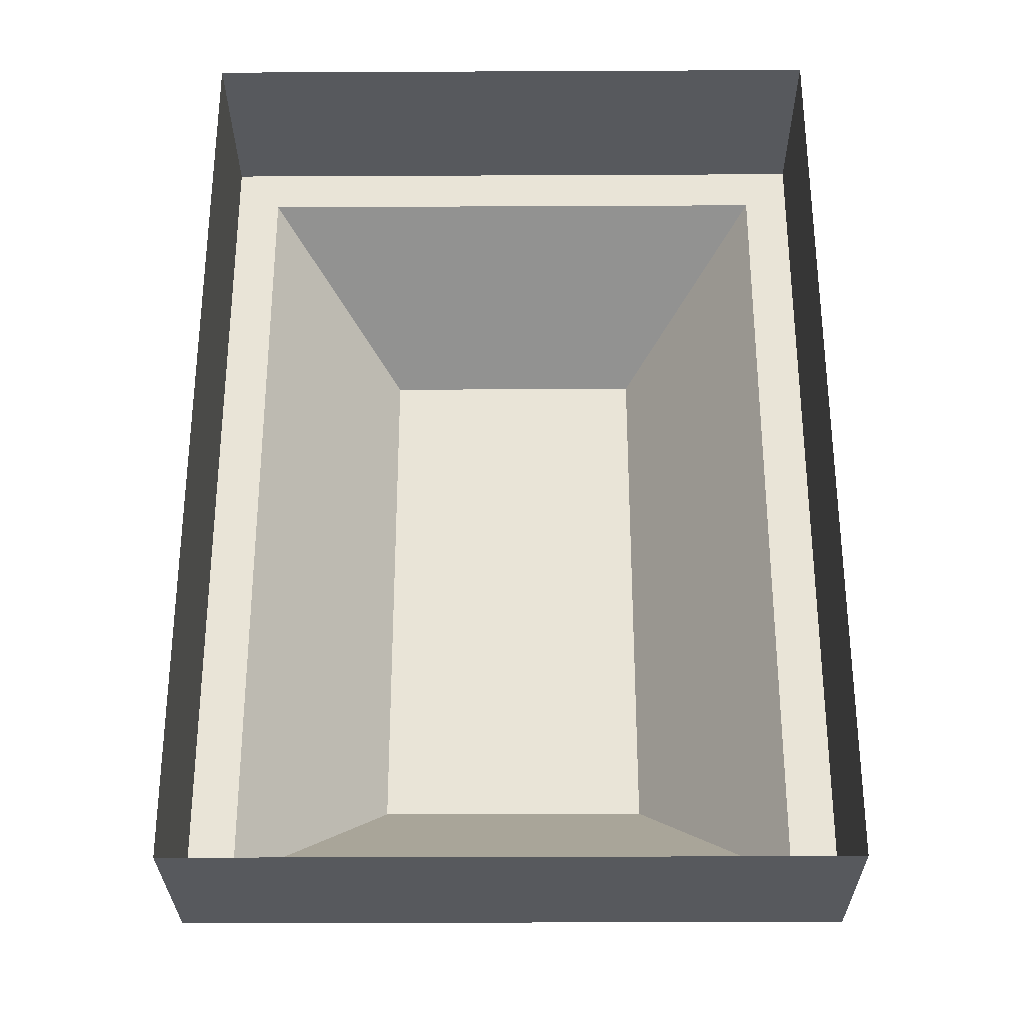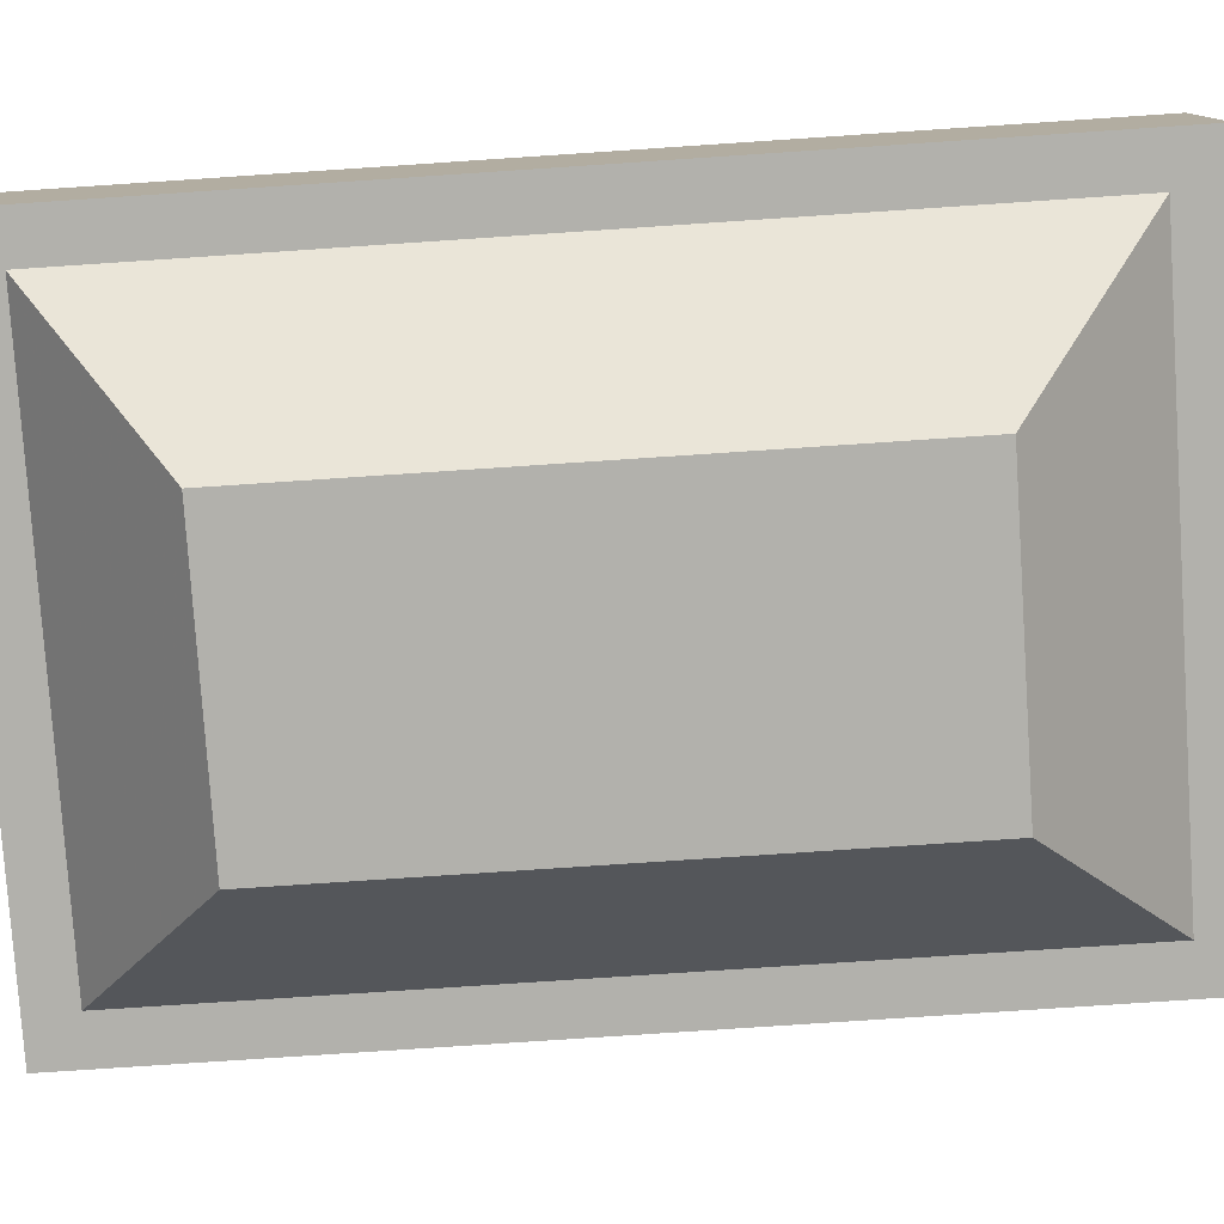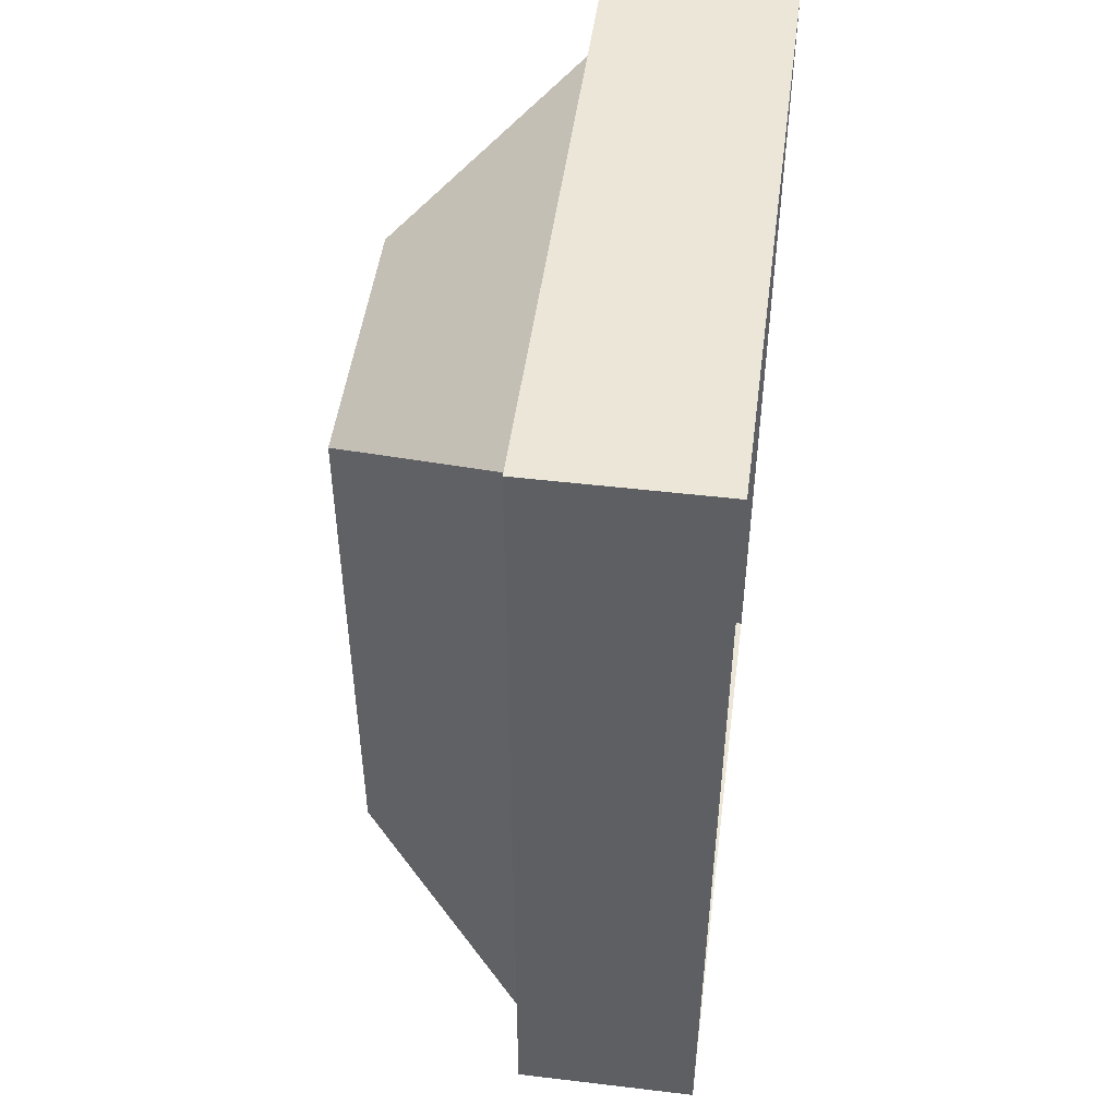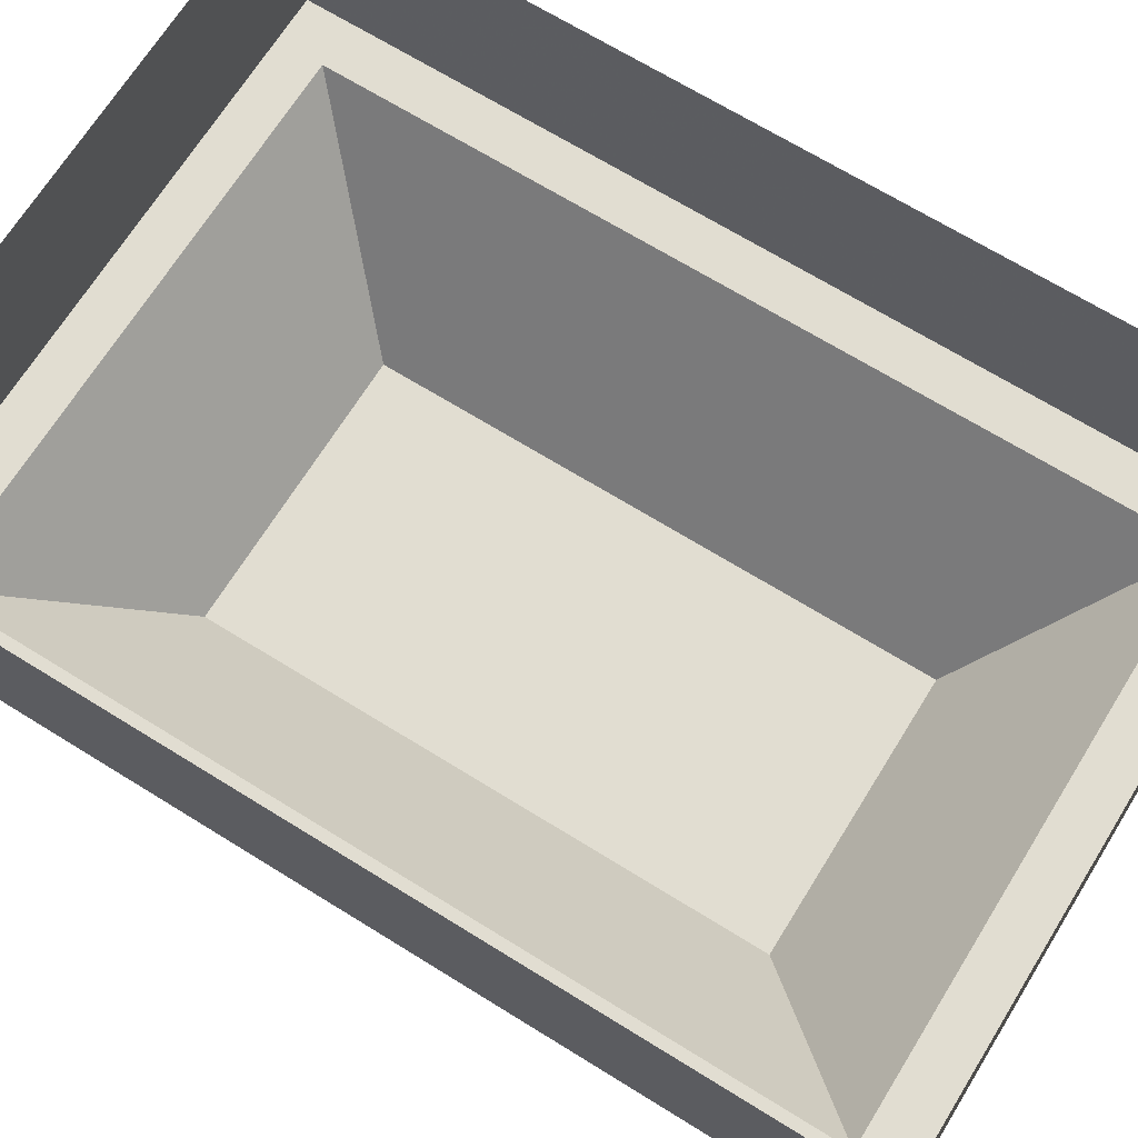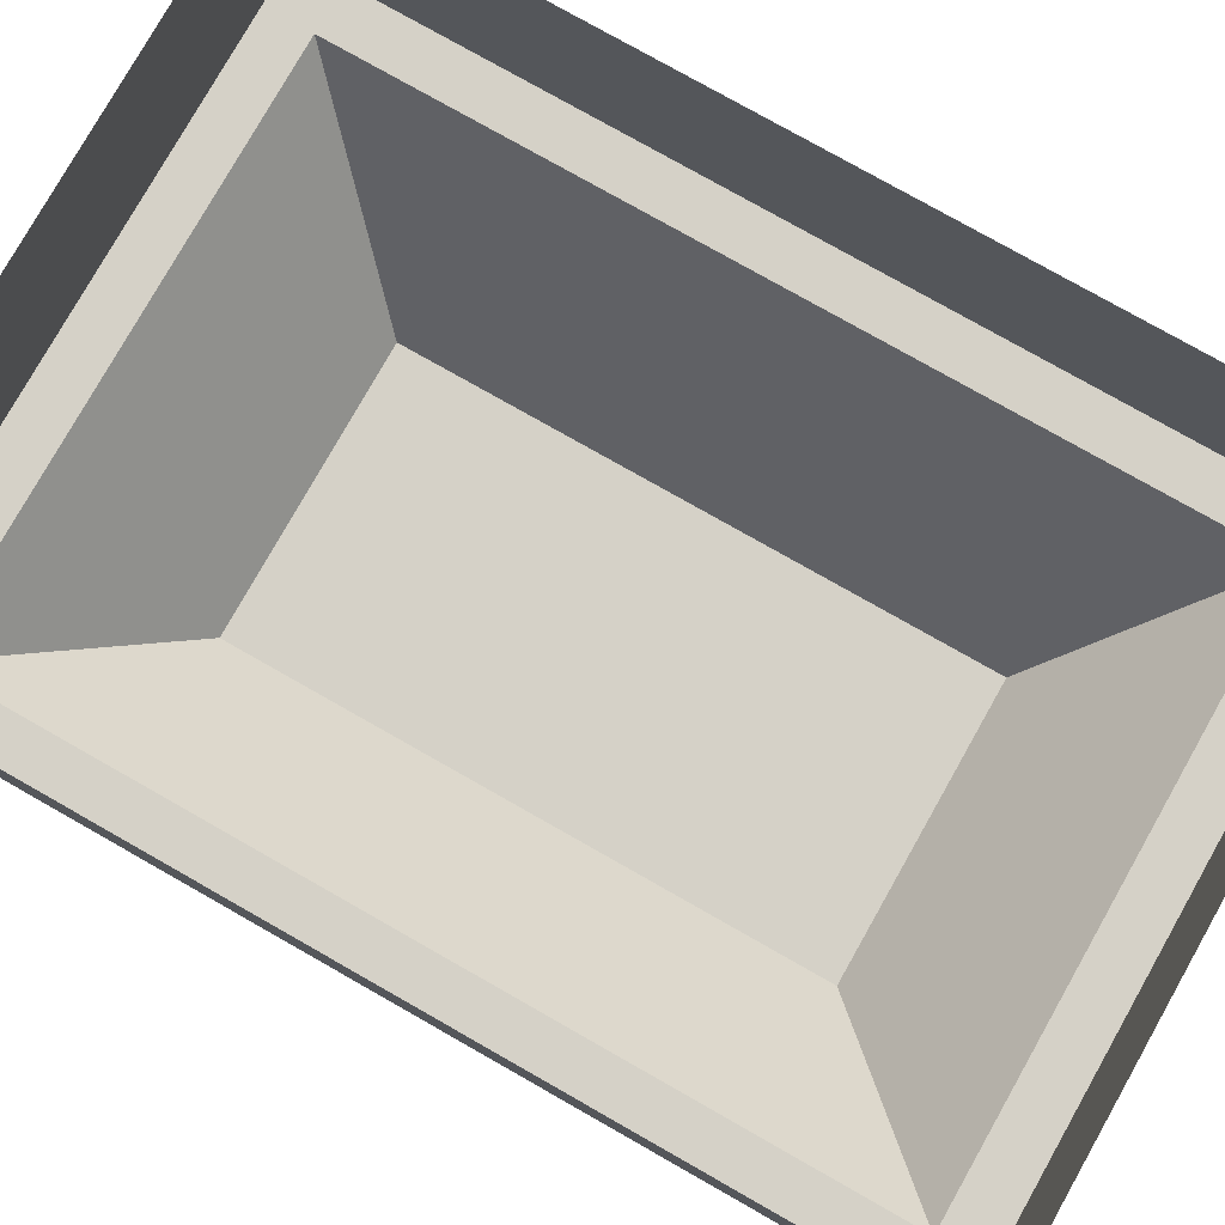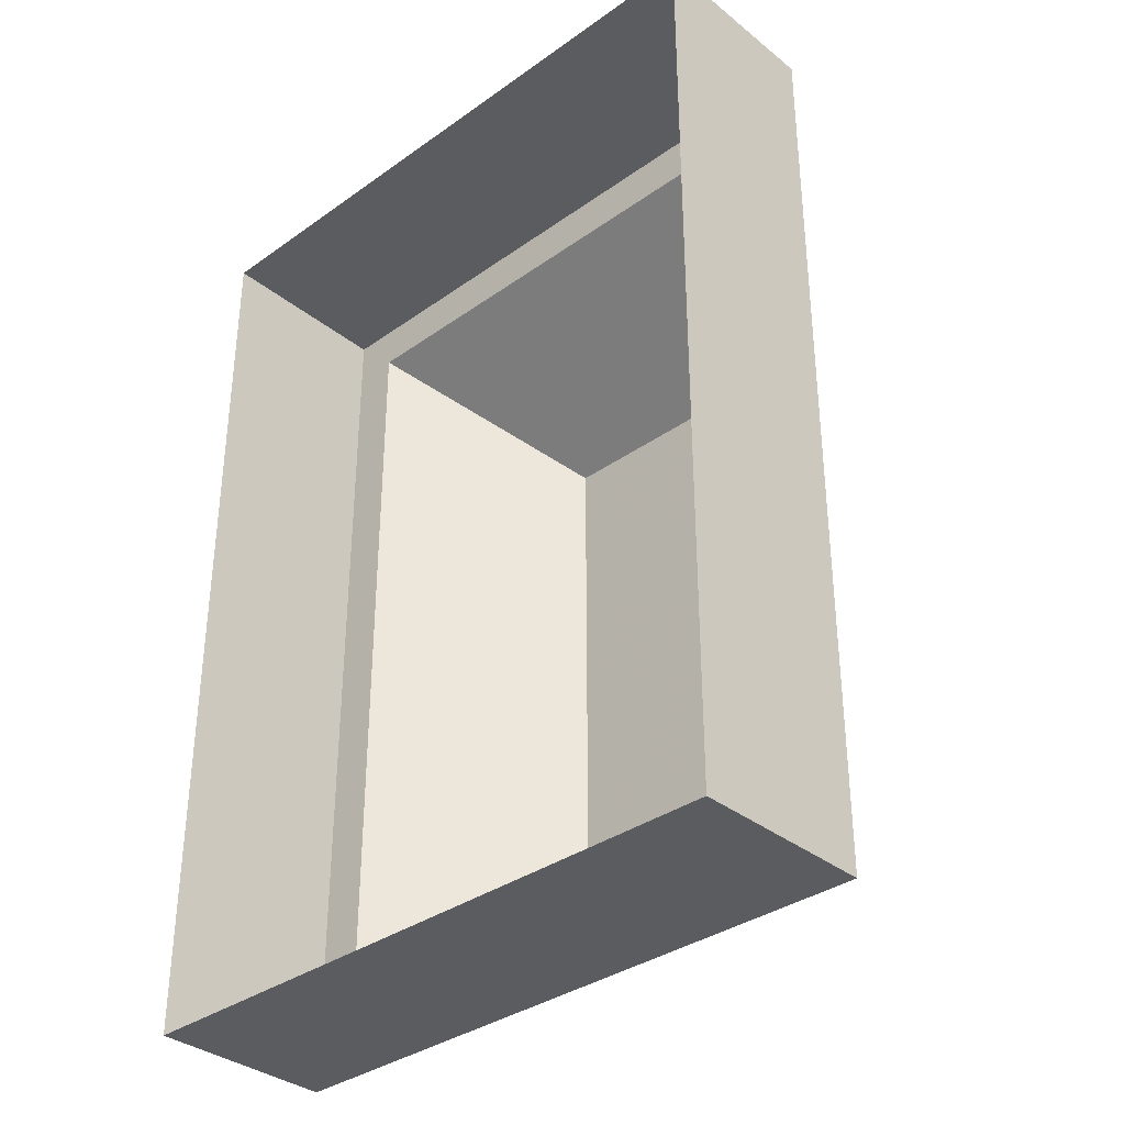
<metadata>
{"format":"obj","ext":"obj","renderer":"f3d","projection":"perspective","resolution":1024,"background":"white","views":[{"elev":-29.4,"azim":-179.6,"up":"+Z"},{"elev":-78.9,"azim":-86.2,"up":"+Y"},{"elev":48.9,"azim":97.5,"up":"+Z"},{"elev":68.8,"azim":121.8,"up":"+Y"},{"elev":78.9,"azim":-60.5,"up":"+Y"},{"elev":-34.9,"azim":-136.6,"up":"+Z"}]}
</metadata>
<code>
v -2.102 -0.9453 0.1641
v -2.102 -0.9453 -0.1484
v -2.102 -1.008 -0.1484
v -2.102 -1.008 0.1641
v -1.883 -0.9453 0.1641
v -1.883 -1.008 0.1641
v -1.883 -0.9453 -0.1484
v -1.883 -1.008 -0.1484
v -2.086 -1.008 -0.1328
v -2.086 -1.008 0.1484
v -1.898 -1.008 0.1484
v -1.898 -1.008 -0.1328
v -1.945 -1.07 -0.08594
v -2.039 -1.07 -0.08594
v -2.039 -1.07 0.1016
v -1.945 -1.07 0.1016
f 1 2 3
f 1 3 4
f 1 4 5
f 5 4 6
f 5 6 7
f 7 6 8
f 7 8 2
f 2 8 3
f 3 8 9
f 3 9 4
f 4 9 10
f 4 10 11
f 4 11 6
f 6 11 8
f 8 11 12
f 8 12 9
f 9 12 13
f 9 13 14
f 9 14 10
f 10 14 15
f 10 15 11
f 11 15 16
f 11 16 12
f 12 16 13
f 13 16 15
f 13 15 14

</code>
